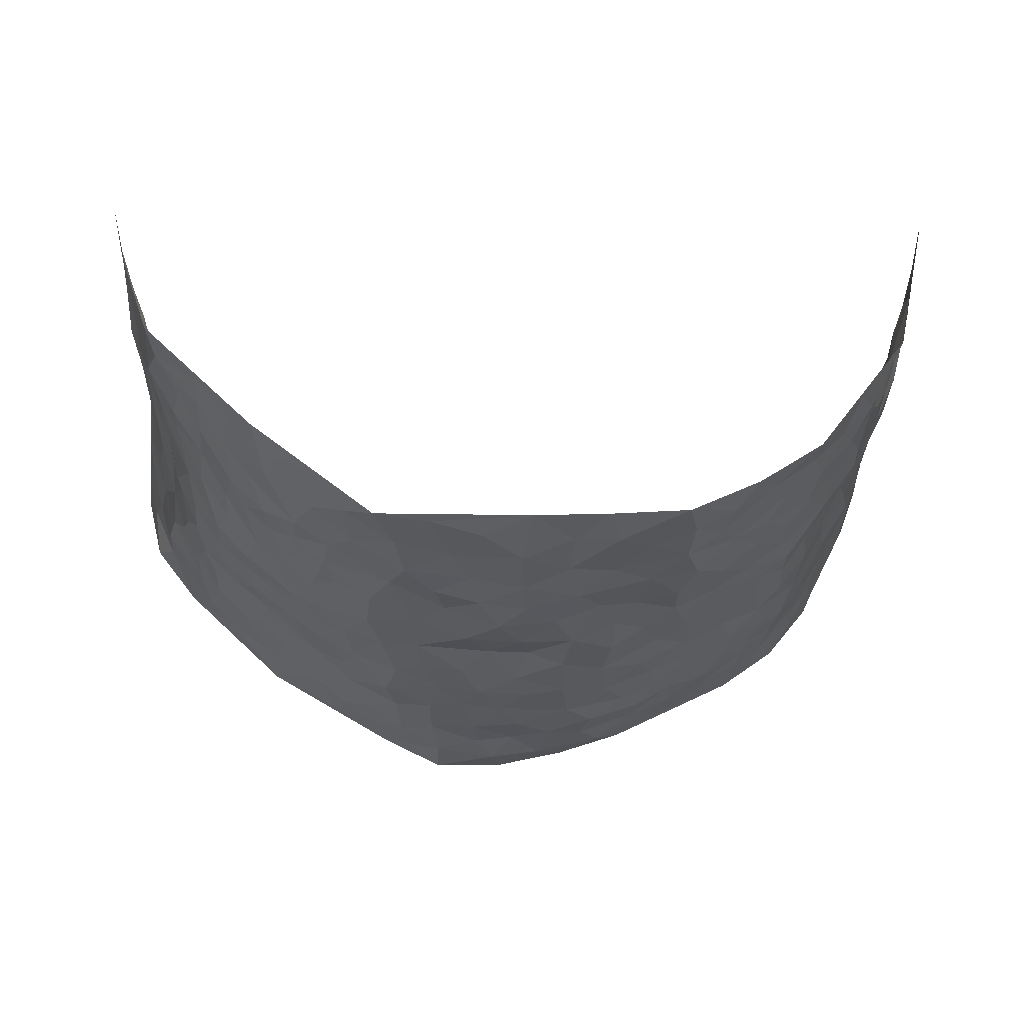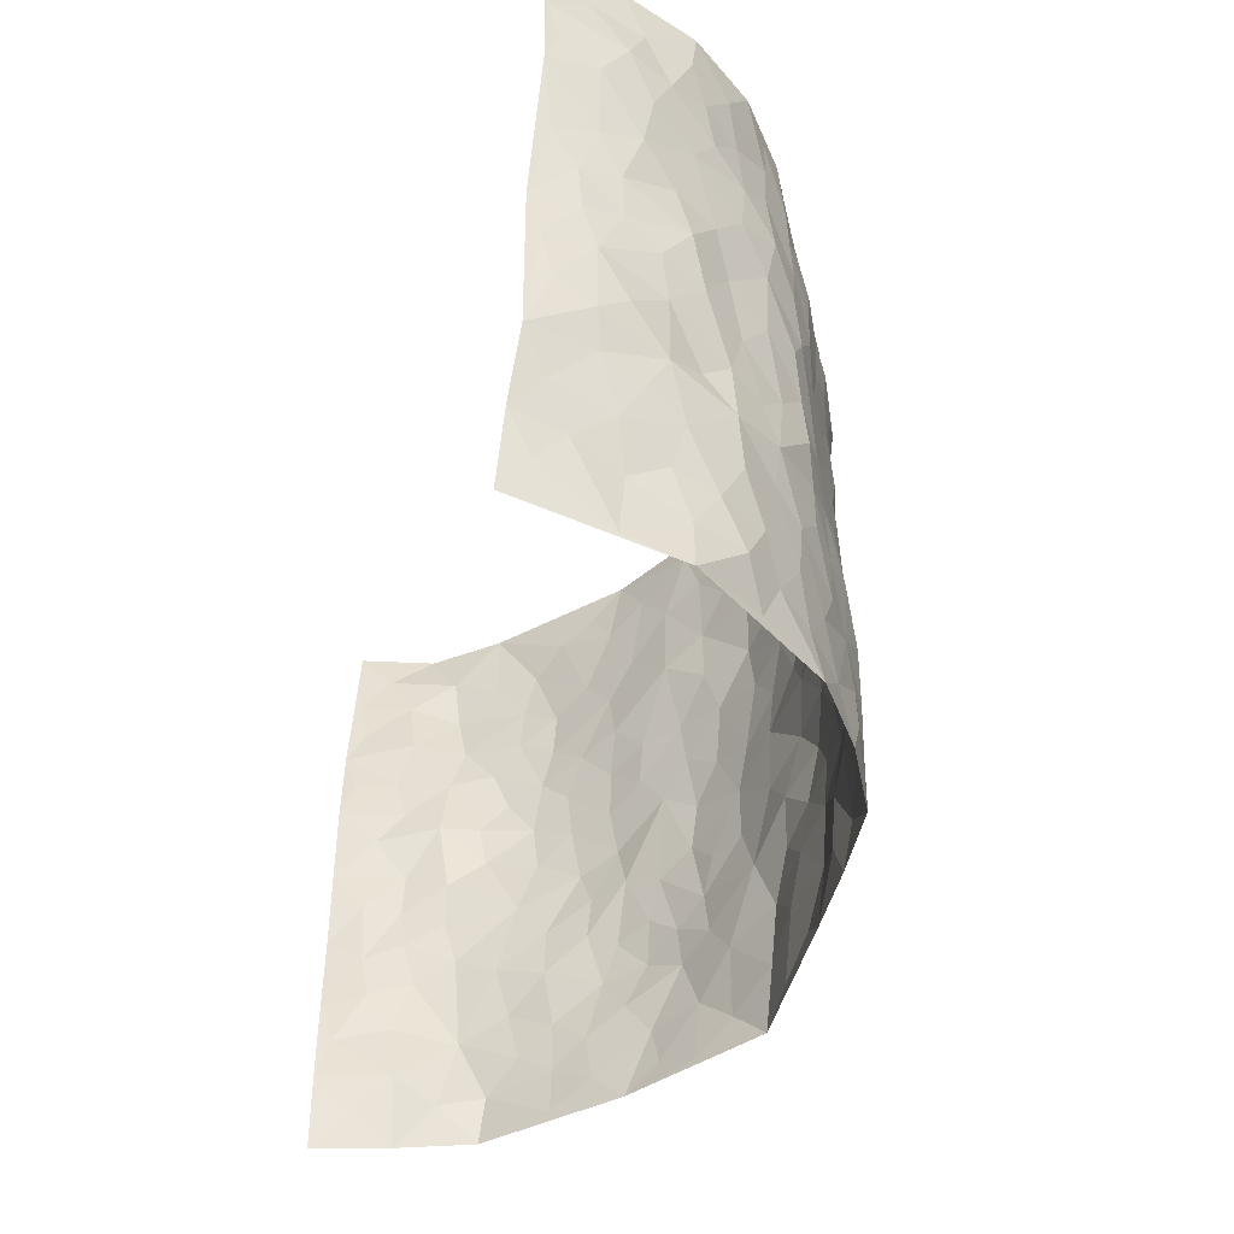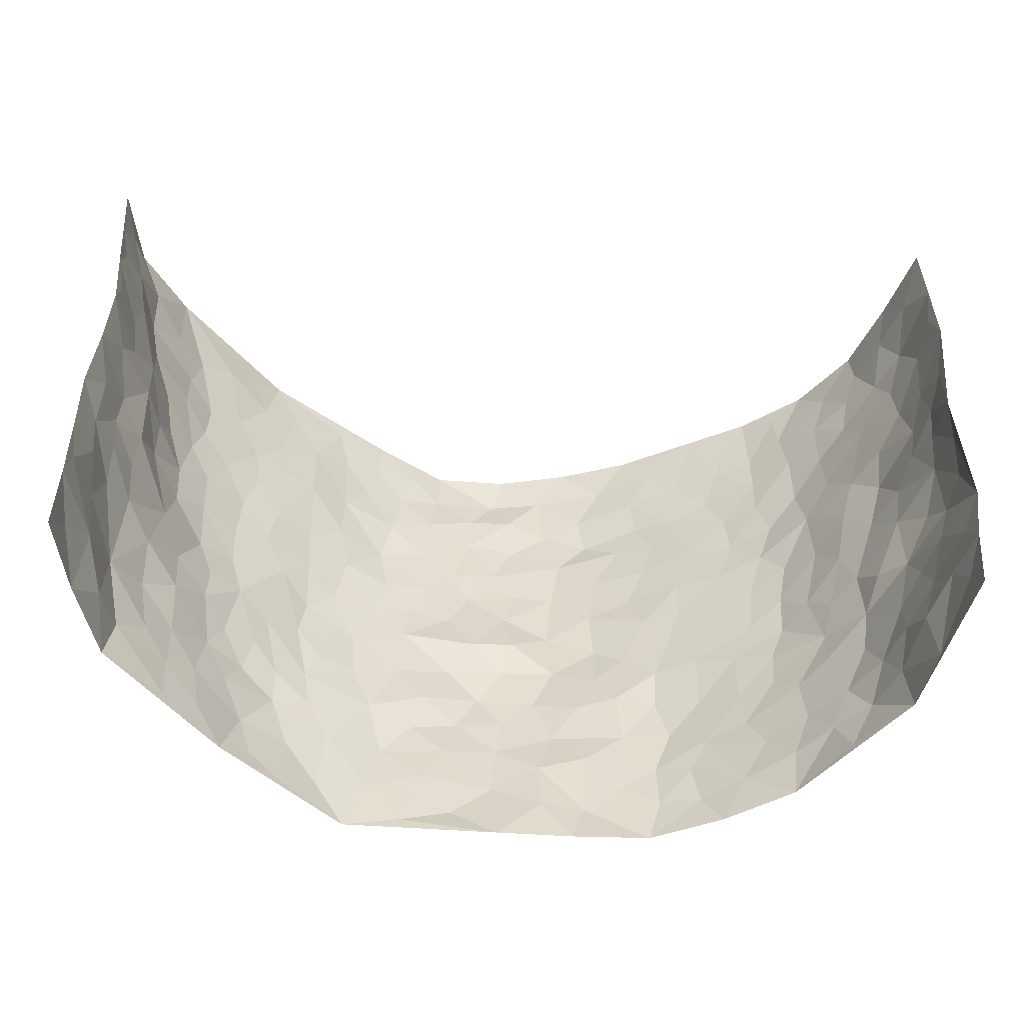
<metadata>
{"format":"obj","ext":"obj","renderer":"f3d","projection":"perspective","resolution":1024,"background":"white","views":[{"elev":-28.2,"azim":-3.7,"up":"+Z"},{"elev":-43.9,"azim":75.4,"up":"+Y"},{"elev":-53.5,"azim":-5.5,"up":"+Y"}]}
</metadata>
<code>
v -0.6947 0.004486 0.3704
v -0.7278 1.002 0.3533
v 0.6522 0.002788 0.3949
v 0.7122 0.995 0.3709
v -0.635 0.3959 0.1982
v -0.696 0.5052 0.371
v -0.6582 0.3616 0.2557
v -0.005493 0.005273 -0.1843
v -0.6988 0.2547 0.371
v -0.6821 0.342 0.3163
v -0.6243 0.005383 0.1332
v -0.6951 0.13 0.3716
v -0.5951 0.2952 0.1228
v -0.6654 0.005338 0.2512
v -0.6586 0.2924 0.2377
v -0.4468 0.002846 -0.03951
v -0.6909 0.1924 0.3512
v -0.2877 0.1695 -0.1526
v -0.6292 0.3249 0.1796
v -0.6578 0.1238 0.2598
v -0.6831 0.06764 0.3166
v -0.6362 0.06731 0.1954
v -0.5777 0.1298 0.08832
v -0.6136 0.07827 0.1263
v -0.6682 0.2108 0.2689
v -0.6754 0.2741 0.3054
v -0.6374 0.1805 0.1667
v -0.5931 0.2127 0.1016
v -0.6608 0.4923 0.2607
v -0.7039 0.3797 0.3695
v -0.6211 0.9992 0.1342
v -0.491 0.2239 -0.01858
v 0.2567 0.1562 -0.1664
v -0.7049 0.7542 0.3679
v -0.3552 0.3959 -0.1208
v -0.643 0.7548 0.1784
v -0.6591 0.8324 0.1891
v -0.5278 0.4449 0.008696
v -0.5354 0.6077 0.02884
v -0.4429 0.9996 -0.03477
v -0.6912 0.692 0.3482
v -0.5785 0.5646 0.0737
v -0.3566 0.7548 -0.08485
v -0.4698 0.2819 -0.03587
v -0.4344 0.227 -0.07182
v -0.4563 0.1637 -0.04303
v -0.4119 0.6378 -0.06179
v -0.3491 0.5618 -0.1143
v 0.1664 0.4727 -0.1913
v -0.3243 0.2235 -0.1347
v -0.2073 0.6119 -0.1835
v -0.3535 0.6309 -0.1068
v -0.2991 0.06009 -0.1566
v -0.5521 0.7123 0.05065
v -0.3806 0.1964 -0.1093
v -0.6607 0.6222 0.2683
v -0.03806 0.3493 -0.2151
v 0.05747 0.3394 -0.2064
v 0.2894 0.4503 -0.1405
v -0.09458 0.5516 -0.2062
v -0.1645 0.5567 -0.196
v 0.09373 0.6288 -0.2066
v -0.5537 0.3482 0.05536
v -0.6137 0.5768 0.1541
v -0.703 0.8138 0.3371
v -0.5008 0.131 0.0044
v -0.3497 0.0143 -0.1154
v -0.6297 0.4695 0.1989
v -0.5418 0.1744 0.04479
v -0.5367 0.02059 0.04772
v -0.251 0.005236 -0.1896
v -0.5392 0.09045 0.04575
v -0.4876 0.05497 -0.0004242
v -0.4035 0.03867 -0.07979
v -0.4249 0.1048 -0.0741
v -0.6716 0.6904 0.2854
v -0.7142 0.8779 0.3527
v -0.6145 0.5119 0.1413
v 0.001309 0.9957 -0.2123
v -0.6384 0.6788 0.2024
v -0.5055 0.3173 0.002715
v -0.4752 0.4638 -0.03757
v 0.0073 0.5706 -0.2104
v -0.04852 0.4833 -0.1993
v 0.004202 0.4205 -0.2096
v -0.1277 0.1316 -0.1921
v -0.5078 0.6715 0.013
v -0.6727 0.5671 0.3108
v -0.6151 0.6934 0.135
v -0.4211 0.2992 -0.07192
v -0.5479 0.2694 0.05789
v -0.4518 0.6895 -0.02673
v -0.1717 0.4862 -0.1904
v -0.26 0.4381 -0.1681
v -0.5674 0.6511 0.064
v -0.01404 0.1189 -0.202
v -0.3911 0.5126 -0.08876
v -0.3337 0.2908 -0.1311
v -0.2381 0.5051 -0.1749
v -0.1795 0.3842 -0.1886
v -0.6931 0.6298 0.3717
v -0.602 0.6249 0.1114
v -0.6333 0.5835 0.2161
v -0.3508 0.1121 -0.1243
v -0.4774 0.5354 -0.02574
v -0.5829 0.4084 0.09565
v -0.1287 0.3266 -0.1927
v -0.1505 0.2529 -0.1989
v -0.4721 0.6135 -0.02527
v 0.1102 0.7279 -0.2033
v -0.00491 0.216 -0.2064
v -0.07371 0.2753 -0.2071
v 0.004353 0.2889 -0.2096
v -0.4057 0.3665 -0.08394
v -0.1995 0.1878 -0.1955
v -0.574 0.4901 0.06722
v -0.5043 0.3839 -0.003498
v -0.4547 0.3944 -0.04476
v -0.3 0.5262 -0.1476
v -0.2562 0.3527 -0.1674
v -0.3449 0.4696 -0.1279
v -0.2238 0.2741 -0.1738
v -0.09104 0.4128 -0.209
v -0.533 0.5335 0.02298
v -0.0938 0.2013 -0.1984
v -0.2176 0.0972 -0.191
v -0.3815 0.2603 -0.1028
v -0.6812 0.4423 0.3213
v -0.6636 0.4247 0.2632
v 0.0933 0.4219 -0.203
v 0.2055 0.2366 -0.1734
v 0.08403 0.516 -0.2061
v 0.02077 0.4879 -0.1977
v 0.1643 0.3921 -0.1821
v 0.6393 0.493 0.1969
v 0.2171 0.433 -0.1697
v 0.2628 0.3128 -0.1605
v 0.1603 0.5661 -0.1888
v 0.1201 0.9957 -0.1838
v -0.2832 0.6212 -0.1503
v 0.3987 0.8779 -0.07061
v 0.4531 0.9961 -0.03084
v -0.2068 0.7814 -0.1771
v -0.0559 0.8637 -0.215
v -0.3133 0.3512 -0.1391
v -0.424 0.5676 -0.05928
v -0.07916 0.05531 -0.197
v -0.1637 0.02549 -0.1902
v 0.1161 0.002688 -0.1788
v 0.0159 0.8591 -0.2077
v -0.01512 0.6995 -0.2153
v 0.3974 0.1946 -0.0838
v 0.3319 0.2884 -0.1292
v 0.5315 0.5233 0.02694
v 0.4881 0.5441 -0.02455
v 0.4222 0.133 -0.06165
v 0.4776 0.2249 -0.02047
v 0.3928 0.3595 -0.08485
v 0.02433 0.64 -0.2134
v -0.05844 0.6272 -0.2158
v -0.144 0.73 -0.2005
v -0.08508 0.6932 -0.2123
v -0.05856 0.7907 -0.2161
v -0.1348 0.6335 -0.2018
v 0.02308 0.7739 -0.2156
v 0.2347 0.9956 -0.1431
v -0.01559 0.925 -0.2228
v -0.256 0.8471 -0.1541
v -0.1933 0.8806 -0.1855
v -0.2961 0.782 -0.1294
v -0.2299 0.9992 -0.1597
v -0.2248 0.6972 -0.1815
v -0.3005 0.7014 -0.1317
v -0.1365 0.83 -0.2017
v -0.1198 0.9972 -0.2154
v 0.2157 0.7445 -0.171
v 0.173 0.6658 -0.185
v 0.3136 0.5936 -0.1214
v 0.2537 0.5221 -0.1503
v 0.2594 0.6644 -0.1491
v 0.4043 0.7424 -0.08008
v 0.3408 0.6817 -0.1082
v 0.2785 0.7315 -0.1426
v 0.07077 0.9277 -0.2084
v 0.08182 0.8217 -0.2106
v 0.1467 0.8563 -0.1945
v 0.2433 0.8709 -0.1519
v 0.3103 0.7914 -0.125
v 0.2292 0.5944 -0.1668
v -0.6844 0.8696 0.2682
v -0.5892 0.8181 0.09226
v -0.6685 0.7788 0.2617
v -0.6979 0.9971 0.2332
v -0.7054 0.9419 0.3013
v -0.6623 0.9217 0.1989
v -0.6188 0.8866 0.1348
v -0.5299 0.9302 0.04302
v -0.5762 0.8873 0.07703
v -0.5892 0.7476 0.09893
v -0.5 0.8155 0.009007
v -0.5489 0.7829 0.04694
v -0.4589 0.9018 -0.01963
v -0.3598 0.8792 -0.088
v -0.4855 0.9612 0.002012
v -0.4221 0.8165 -0.04743
v -0.4026 0.9374 -0.05951
v -0.3191 0.9739 -0.1108
v -0.4611 0.7614 -0.02037
v -0.3005 0.9025 -0.1283
v -0.2448 0.9313 -0.1568
v 0.1591 0.7831 -0.1981
v 0.2509 0.8025 -0.1584
v 0.1868 0.9317 -0.1772
v 0.3757 0.8104 -0.09402
v 0.3223 0.8784 -0.1134
v 0.3568 0.98 -0.0813
v 0.2759 0.935 -0.1291
v 0.4117 0.9458 -0.05667
v 0.3623 0.4914 -0.09869
v 0.3134 0.5275 -0.1239
v 0.4542 0.6019 -0.04779
v 0.4109 0.6625 -0.07633
v 0.3847 0.5861 -0.08483
v 0.3386 0.1884 -0.1202
v 0.4502 0.3321 -0.05001
v 0.4329 0.5202 -0.06113
v 0.3338 0.3866 -0.1181
v -0.1222 0.9139 -0.2132
v -0.1758 0.9577 -0.1882
v 0.31 0.1314 -0.1377
v 0.5275 0.01146 0.05322
v 0.1974 0.3324 -0.1698
v 0.2659 0.384 -0.1528
v 0.5194 0.245 0.02477
v 0.6289 0.9941 0.1388
v 0.6895 0.2485 0.3782
v 0.4592 0.81 -0.03924
v 0.6049 0.4832 0.1312
v 0.4576 0.7447 -0.04303
v 0.6848 0.4967 0.3789
v 0.5784 0.2905 0.08812
v 0.4746 0.4654 -0.03353
v 0.6284 0.307 0.1862
v 0.5086 0.4128 0.005347
v 0.4525 -0.0008332 -0.04542
v 0.08924 0.2513 -0.2002
v 0.4589 0.07417 -0.02856
v 0.1317 0.3179 -0.1845
v 0.3943 0.265 -0.08669
v 0.6573 0.2626 0.2784
v 0.5572 0.4586 0.07035
v 0.5098 0.07901 0.02399
v 0.4244 0.4236 -0.06788
v 0.5373 0.3686 0.0415
v 0.2832 0.2316 -0.1573
v 0.4461 0.2691 -0.05184
v 0.2591 0.07706 -0.163
v 0.3504 -0.0001939 -0.115
v 0.2393 0.0009591 -0.169
v 0.197 0.1137 -0.1748
v 0.06527 0.1702 -0.1924
v 0.142 0.1888 -0.1818
v 0.5368 0.144 0.04698
v 0.6288 0.4191 0.186
v 0.6094 0.2178 0.1618
v 0.5606 0.07675 0.07754
v 0.5736 0.3809 0.09202
v 0.5943 0.335 0.1361
v 0.6732 0.3226 0.2858
v 0.6247 0.5637 0.152
v 0.5792 0.1421 0.1142
v 0.604 0.1477 0.1812
v 0.6587 0.3638 0.242
v 0.6855 0.3466 0.3419
v 0.6727 0.435 0.2864
v 0.525 0.31 0.01827
v 0.6156 0.1046 0.2383
v 0.3213 0.06128 -0.1347
v 0.3851 0.06642 -0.08756
v 0.06654 0.07932 -0.1853
v 0.1385 0.07169 -0.1876
v 0.7158 0.7448 0.3692
v 0.5923 0.07617 0.1526
v 0.567 0.212 0.07856
v 0.6859 0.4217 0.3605
v 0.6754 0.5053 0.3071
v 0.6351 0.2468 0.2169
v 0.4828 0.1454 -0.01235
v 0.6 -0.001746 0.1534
v 0.4716 0.3914 -0.04106
v 0.6516 0.06391 0.3536
v 0.6675 0.127 0.3884
v 0.6367 0.1776 0.251
v 0.6439 0.1237 0.3114
v 0.6207 0.007624 0.2472
v 0.6658 0.187 0.3438
v 0.5731 0.5527 0.09004
v 0.592 0.6297 0.1098
v 0.5296 0.633 0.02192
v 0.6638 0.6875 0.2253
v 0.562 0.7688 0.05812
v 0.6956 0.6206 0.3529
v 0.6315 0.6382 0.1752
v 0.6674 0.5911 0.255
v 0.6185 0.741 0.1449
v 0.6574 0.5269 0.2491
v 0.6824 0.5699 0.3147
v 0.6825 0.6553 0.289
v 0.5655 0.6896 0.06526
v 0.5208 0.7216 0.00412
v 0.477 0.6724 -0.03302
v 0.6837 0.8483 0.2478
v 0.6121 0.8677 0.1239
v 0.6634 0.7727 0.2109
v 0.6959 0.7732 0.2904
v 0.6503 0.8405 0.1817
v 0.713 0.8699 0.3673
v 0.6006 0.7994 0.1095
v 0.708 0.8068 0.3463
v 0.6317 0.9275 0.1467
v 0.6743 0.9945 0.2535
v 0.5521 0.9945 0.04204
v 0.6621 0.9217 0.2209
v 0.69 0.9238 0.3031
v 0.5835 0.9307 0.08094
v 0.5077 0.8985 0.007021
v 0.4586 0.8792 -0.0371
v 0.5028 0.9667 0.004394
v 0.5185 0.8194 0.01348
v 0.5622 0.8576 0.06528
f 29 6 128
f 12 21 20
f 26 10 9
f 55 45 46
f 27 19 15
f 26 9 17
f 101 6 88
f 12 1 21
f 7 15 19
f 125 86 96
f 84 123 85
f 129 29 128
f 25 27 15
f 12 20 17
f 73 75 66
f 22 14 11
f 26 17 25
f 9 12 17
f 25 15 26
f 5 129 7
f 52 146 48
f 55 18 50
f 7 19 5
f 20 27 25
f 124 82 105
f 41 76 34
f 20 14 22
f 14 20 21
f 14 21 1
f 24 22 11
f 24 27 22
f 72 66 69
f 69 32 91
f 70 24 11
f 24 23 27
f 17 20 25
f 27 20 22
f 10 15 7
f 10 26 15
f 23 28 27
f 27 13 19
f 28 23 69
f 13 27 28
f 119 121 94
f 10 7 129
f 6 30 128
f 9 10 30
f 36 192 80
f 80 102 89
f 118 81 44
f 64 103 78
f 115 126 86
f 45 32 46
f 91 63 13
f 129 68 29
f 95 87 54
f 95 54 199
f 202 40 204
f 82 97 105
f 29 88 6
f 18 55 104
f 148 126 71
f 38 82 124
f 50 18 122
f 117 82 38
f 5 19 106
f 82 117 118
f 80 64 102
f 127 45 55
f 194 77 190
f 98 35 114
f 39 124 105
f 127 50 98
f 106 19 13
f 66 75 46
f 39 95 42
f 63 117 38
f 95 89 102
f 101 56 76
f 51 140 99
f 18 53 126
f 62 83 132
f 45 127 90
f 112 113 57
f 103 29 68
f 130 85 58
f 109 39 105
f 35 94 121
f 113 246 58
f 151 165 163
f 120 100 94
f 114 127 98
f 192 190 65
f 95 39 87
f 36 191 37
f 67 104 74
f 56 101 88
f 13 63 106
f 192 34 76
f 268 241 243
f 108 115 125
f 93 84 60
f 133 84 85
f 156 288 157
f 101 76 41
f 80 103 64
f 105 97 146
f 99 61 51
f 92 109 47
f 125 96 111
f 158 227 153
f 75 104 55
f 69 66 32
f 81 91 32
f 106 78 68
f 42 64 78
f 77 34 65
f 24 70 72
f 75 73 16
f 16 71 67
f 2 34 77
f 13 28 91
f 103 56 88
f 56 80 76
f 72 69 23
f 11 16 70
f 16 73 70
f 16 67 74
f 115 18 126
f 24 72 23
f 73 72 70
f 16 74 75
f 72 73 66
f 32 45 44
f 84 83 60
f 66 46 32
f 78 106 116
f 117 63 81
f 67 53 104
f 103 68 78
f 69 91 28
f 36 80 89
f 106 38 116
f 106 68 5
f 81 118 117
f 62 132 138
f 32 44 81
f 53 67 71
f 57 58 85
f 123 100 107
f 93 60 61
f 33 230 224
f 8 96 147
f 132 133 130
f 140 48 119
f 93 100 123
f 122 98 50
f 164 60 160
f 53 71 126
f 125 112 108
f 193 194 195
f 75 55 46
f 63 91 81
f 56 103 80
f 196 198 31
f 18 104 53
f 121 48 97
f 38 106 63
f 118 97 82
f 97 35 121
f 51 172 140
f 130 134 49
f 87 39 109
f 288 252 263
f 97 114 35
f 47 43 92
f 57 113 58
f 248 130 58
f 34 101 41
f 114 90 127
f 116 124 42
f 145 94 35
f 118 114 97
f 167 79 175
f 98 145 35
f 85 123 57
f 43 47 52
f 199 36 89
f 42 78 116
f 159 83 62
f 88 29 103
f 74 104 75
f 118 44 90
f 173 140 172
f 42 95 102
f 190 192 37
f 65 190 77
f 89 95 199
f 125 111 112
f 92 87 109
f 18 115 122
f 177 180 176
f 112 57 107
f 109 105 146
f 93 94 100
f 285 286 275
f 96 86 147
f 137 232 131
f 57 123 107
f 87 92 208
f 49 134 136
f 132 130 49
f 161 164 162
f 50 127 55
f 122 108 107
f 122 107 100
f 48 140 52
f 118 90 114
f 99 119 94
f 123 84 93
f 36 37 192
f 48 121 119
f 120 122 100
f 39 42 124
f 38 124 116
f 248 58 246
f 44 45 90
f 98 122 120
f 146 52 47
f 94 93 99
f 168 209 170
f 212 183 188
f 202 197 200
f 42 102 64
f 107 108 112
f 99 93 61
f 8 280 96
f 112 111 113
f 125 115 86
f 115 108 122
f 128 30 10
f 5 68 129
f 10 129 128
f 132 49 138
f 83 84 133
f 130 133 85
f 83 133 132
f 248 134 130
f 156 152 224
f 151 110 165
f 212 186 211
f 153 224 249
f 254 251 244
f 246 261 262
f 225 158 249
f 49 136 179
f 185 184 150
f 214 188 181
f 181 188 182
f 161 163 174
f 143 170 172
f 110 211 185
f 184 79 167
f 174 228 169
f 62 110 159
f 163 150 144
f 210 169 229
f 170 143 168
f 176 211 110
f 98 120 145
f 94 145 120
f 48 146 97
f 109 146 47
f 148 86 126
f 147 86 148
f 71 8 148
f 8 147 148
f 244 276 254
f 232 136 134
f 174 143 161
f 60 83 160
f 163 162 151
f 159 160 83
f 261 281 262
f 259 281 149
f 219 220 59
f 246 113 111
f 33 255 131
f 157 256 152
f 137 255 153
f 230 278 279
f 262 260 33
f 154 155 242
f 131 255 137
f 248 131 232
f 281 280 149
f 259 258 278
f 220 179 59
f 159 151 160
f 162 160 151
f 164 61 60
f 228 174 144
f 144 174 163
f 159 110 151
f 161 172 164
f 186 184 185
f 161 162 163
f 61 164 51
f 160 162 164
f 187 217 213
f 150 163 165
f 205 202 200
f 79 184 139
f 170 43 173
f 174 169 143
f 161 143 172
f 167 144 150
f 176 180 183
f 172 170 173
f 223 226 221
f 185 150 165
f 99 140 119
f 207 206 203
f 172 51 164
f 43 52 173
f 173 52 140
f 167 175 228
f 228 229 169
f 210 168 169
f 177 110 62
f 189 138 179
f 62 138 177
f 136 232 233
f 181 182 222
f 150 184 167
f 178 180 189
f 49 179 138
f 177 138 189
f 180 178 182
f 178 179 220
f 307 308 304
f 222 223 221
f 215 187 188
f 176 183 212
f 187 213 186
f 214 215 188
f 185 211 186
f 237 181 239
f 182 188 183
f 110 185 165
f 216 215 141
f 211 176 212
f 182 183 180
f 176 110 177
f 213 184 186
f 178 189 179
f 177 189 180
f 195 190 37
f 197 198 200
f 195 194 190
f 34 192 65
f 80 192 76
f 37 196 195
f 194 2 77
f 193 2 194
f 196 37 191
f 31 193 195
f 198 196 191
f 31 195 196
f 199 201 191
f 197 204 31
f 198 191 201
f 31 198 197
f 201 199 54
f 36 199 191
f 54 208 201
f 208 43 205
f 208 54 87
f 198 201 200
f 206 205 203
f 43 170 203
f 210 207 209
f 40 202 206
f 31 204 40
f 197 202 204
f 208 205 200
f 43 203 205
f 205 206 202
f 203 209 207
f 171 40 207
f 40 206 207
f 208 200 201
f 43 208 92
f 170 209 203
f 168 143 169
f 207 210 171
f 168 210 209
f 188 187 212
f 212 187 186
f 166 139 213
f 184 213 139
f 237 214 181
f 215 214 141
f 216 141 218
f 213 217 166
f 142 166 216
f 217 216 166
f 187 215 217
f 216 217 215
f 237 141 214
f 142 216 218
f 223 222 182
f 179 136 59
f 223 220 219
f 267 238 251
f 237 327 141
f 223 182 178
f 158 290 253
f 220 223 178
f 59 233 227
f 233 59 136
f 248 246 131
f 153 249 158
f 251 254 267
f 223 219 226
f 111 261 246
f 297 251 238
f 276 256 157
f 167 228 144
f 229 228 175
f 175 171 229
f 229 171 210
f 260 257 33
f 265 271 272
f 266 289 283
f 269 243 250
f 249 224 152
f 266 283 271
f 227 233 137
f 253 227 158
f 325 313 320
f 135 264 275
f 310 329 239
f 270 298 297
f 249 256 225
f 275 273 269
f 311 222 221
f 155 154 299
f 234 276 157
f 310 311 299
f 222 239 181
f 221 226 155
f 266 263 252
f 242 290 244
f 264 273 275
f 273 264 243
f 242 244 154
f 276 290 225
f 288 234 157
f 240 282 302
f 275 286 306
f 225 290 158
f 234 263 284
f 241 254 276
f 233 232 137
f 137 153 227
f 264 135 238
f 244 251 154
f 260 259 257
f 227 253 219
f 33 224 255
f 154 297 299
f 240 302 307
f 297 154 251
f 264 268 243
f 253 226 219
f 271 284 263
f 277 294 293
f 290 242 253
f 241 234 284
f 59 227 219
f 242 155 226
f 252 245 231
f 157 152 156
f 257 230 33
f 152 256 249
f 278 230 257
f 262 33 131
f 224 153 255
f 259 278 257
f 134 248 232
f 230 279 224
f 96 261 111
f 261 96 280
f 280 281 261
f 246 262 131
f 252 247 245
f 268 267 241
f 283 277 272
f 288 247 252
f 275 274 285
f 295 291 294
f 267 268 264
f 263 234 288
f 309 310 299
f 290 276 244
f 283 272 271
f 267 254 241
f 265 243 241
f 236 240 285
f 297 238 270
f 303 305 298
f 241 276 234
f 221 155 299
f 272 277 293
f 250 243 287
f 286 285 240
f 284 271 265
f 271 263 266
f 295 3 291
f 225 256 276
f 241 284 265
f 289 266 231
f 3 292 291
f 321 235 323
f 293 294 296
f 279 278 258
f 245 279 258
f 279 156 224
f 260 281 259
f 280 8 149
f 262 281 260
f 231 266 252
f 267 264 238
f 306 304 270
f 283 289 295
f 243 269 273
f 236 269 250
f 294 292 296
f 274 236 285
f 269 274 275
f 250 287 293
f 245 289 231
f 236 274 269
f 156 279 247
f 242 226 253
f 247 279 245
f 243 265 287
f 288 156 247
f 265 272 293
f 296 292 236
f 293 287 265
f 295 294 277
f 277 283 295
f 236 250 296
f 289 3 295
f 292 294 291
f 293 296 250
f 300 304 308
f 325 320 235
f 329 330 326
f 270 304 303
f 270 303 298
f 309 305 301
f 135 306 270
f 299 297 298
f 298 309 299
f 238 135 270
f 300 314 305
f 303 300 305
f 304 306 307
f 300 303 304
f 282 319 315
f 322 325 235
f 275 306 135
f 307 306 286
f 240 307 286
f 308 307 302
f 302 282 308
f 308 282 315
f 305 309 298
f 310 309 301
f 310 301 329
f 310 239 311
f 222 311 239
f 299 311 221
f 319 312 315
f 312 323 316
f 301 305 318
f 305 314 316
f 300 308 315
f 316 314 312
f 312 314 315
f 315 314 300
f 323 312 324
f 316 313 318
f 282 4 317
f 330 313 325
f 4 321 324
f 235 320 323
f 282 317 319
f 312 319 317
f 326 325 322
f 316 320 313
f 316 318 305
f 142 218 327
f 327 218 141
f 316 323 320
f 324 312 317
f 4 324 317
f 321 323 324
f 318 313 330
f 328 326 322
f 326 327 329
f 329 327 237
f 326 328 327
f 322 142 328
f 327 328 142
f 329 237 239
f 301 318 330
f 326 330 325
f 330 329 301

</code>
